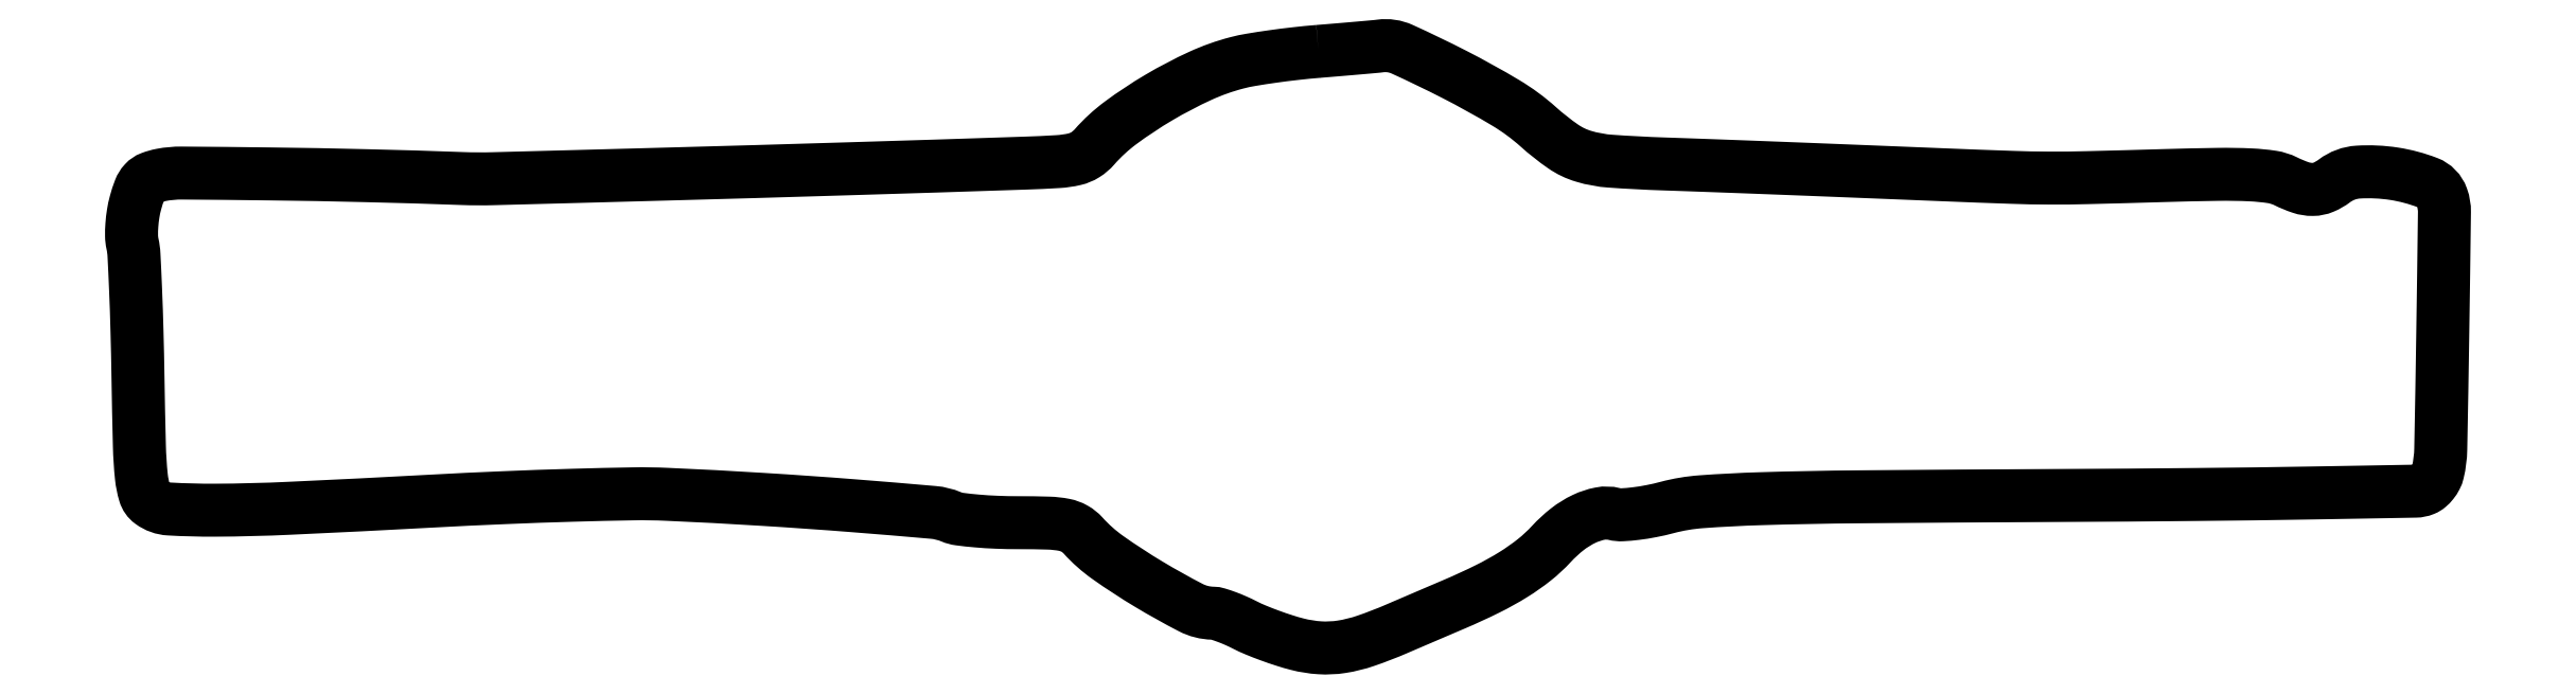
<metadata>
{"format":"dxf","ext":"dxf","renderer":"ezdxf+matplotlib","layout":"modelspace","background":"white","min_lineweight":24,"dpi":150}
</metadata>
<code>
0
SECTION
2
ENTITIES
0
POLYLINE
8
0
66
1
70
1
0
VERTEX
8
0
10
196.5
20
98.94
42
0.007623
0
VERTEX
8
0
10
192.7
20
98.57
42
0.006868
0
VERTEX
8
0
10
188.8
20
98.08
42
0.006898
0
VERTEX
8
0
10
185.4
20
97.54
42
0.02155
0
VERTEX
8
0
10
183
20
97.05
42
0.0443
0
VERTEX
8
0
10
177
20
94.89
42
0.02575
0
VERTEX
8
0
10
170.1
20
91.31
42
0.02581
0
VERTEX
8
0
10
163.8
20
87.13
42
0.05387
0
VERTEX
8
0
10
159.5
20
83.14
42
-0.07292
0
VERTEX
8
0
10
158
20
81.84
42
-0.08325
0
VERTEX
8
0
10
156.2
20
81.11
42
-0.04232
0
VERTEX
8
0
10
153.5
20
80.71
42
-0.006442
0
VERTEX
8
0
10
148
20
80.46
42
-0.000791
0
VERTEX
8
0
10
118.4
20
79.51
42
-0.000744
0
VERTEX
8
0
10
88.28
20
78.64
42
-0.000264
0
VERTEX
8
0
10
60.12
20
77.89
42
-0.01556
0
VERTEX
8
0
10
55
20
77.91
42
0.00295
0
VERTEX
8
0
10
39.06
20
78.39
42
0.002948
0
VERTEX
8
0
10
23.11
20
78.68
42
0.001327
0
VERTEX
8
0
10
8.603
20
78.82
42
0.04804
0
VERTEX
8
0
10
5.278
20
78.52
42
0.0449
0
VERTEX
8
0
10
3.526
20
78.03
42
0.1151
0
VERTEX
8
0
10
2.442
20
77.3
42
0.09602
0
VERTEX
8
0
10
1.68
20
76.07
42
0.02551
0
VERTEX
8
0
10
0.9667
20
73.88
42
0.02629
0
VERTEX
8
0
10
0.5935
20
72.13
42
0.02125
0
VERTEX
8
0
10
0.3727
20
70.22
42
0.02175
0
VERTEX
8
0
10
0.3204
20
68.44
42
0.05057
0
VERTEX
8
0
10
0.4735
20
67.12
42
-0.04142
0
VERTEX
8
0
10
0.7221
20
65.27
42
-0.00237
0
VERTEX
8
0
10
0.9861
20
59.52
42
-0.003606
0
VERTEX
8
0
10
1.219
20
52.66
42
-0.002639
0
VERTEX
8
0
10
1.382
20
45.05
42
0.002247
0
VERTEX
8
0
10
1.618
20
33.66
42
0.01966
0
VERTEX
8
0
10
1.943
20
28.61
42
0.04637
0
VERTEX
8
0
10
2.499
20
25.82
42
0.164
0
VERTEX
8
0
10
3.539
20
24.35
42
0.1447
0
VERTEX
8
0
10
6.561
20
23.27
42
0.01534
0
VERTEX
8
0
10
14.12
20
23.07
42
0.01048
0
VERTEX
8
0
10
26.46
20
23.39
42
0.00178
0
VERTEX
8
0
10
49.96
20
24.57
42
-0.002967
0
VERTEX
8
0
10
61.81
20
25.13
42
-0.00321
0
VERTEX
8
0
10
73.37
20
25.54
42
-0.003025
0
VERTEX
8
0
10
83.28
20
25.77
42
-0.0155
0
VERTEX
8
0
10
88.78
20
25.69
42
-0.003909
0
VERTEX
8
0
10
104.6
20
24.85
42
-0.004592
0
VERTEX
8
0
10
119.6
20
23.81
42
-0.002133
0
VERTEX
8
0
10
132.8
20
22.7
42
-0.07796
0
VERTEX
8
0
10
135.8
20
21.97
42
0.06731
0
VERTEX
8
0
10
137.2
20
21.59
42
0.01074
0
VERTEX
8
0
10
140
20
21.28
42
0.01172
0
VERTEX
8
0
10
143.4
20
21.07
42
0.01003
0
VERTEX
8
0
10
146.9
20
21
42
-0.007115
0
VERTEX
8
0
10
151.9
20
20.93
42
-0.04171
0
VERTEX
8
0
10
154.5
20
20.64
42
-0.08016
0
VERTEX
8
0
10
156.2
20
20.01
42
-0.08086
0
VERTEX
8
0
10
157.6
20
18.88
42
0.05586
0
VERTEX
8
0
10
161.7
20
15.22
42
0.01869
0
VERTEX
8
0
10
168.5
20
10.81
42
0.01563
0
VERTEX
8
0
10
175.4
20
6.956
42
0.1148
0
VERTEX
8
0
10
179
20
6.031
42
-0.0681
0
VERTEX
8
0
10
179.9
20
5.901
42
-0.01508
0
VERTEX
8
0
10
181.2
20
5.444
42
-0.01541
0
VERTEX
8
0
10
182.8
20
4.815
42
-0.01431
0
VERTEX
8
0
10
184.3
20
4.077
42
0.01981
0
VERTEX
8
0
10
186.1
20
3.25
42
0.01019
0
VERTEX
8
0
10
188.4
20
2.35
42
0.01011
0
VERTEX
8
0
10
190.9
20
1.52
42
0.01504
0
VERTEX
8
0
10
193
20
0.9005
42
0.04701
0
VERTEX
8
0
10
196.7
20
0.3113
42
0.05445
0
VERTEX
8
0
10
200.3
20
0.4755
42
0.0442
0
VERTEX
8
0
10
204.3
20
1.473
42
0.01903
0
VERTEX
8
0
10
209.5
20
3.47
42
-0.000512
0
VERTEX
8
0
10
211.1
20
4.149
42
-0.000147
0
VERTEX
8
0
10
213.5
20
5.199
42
-0.000148
0
VERTEX
8
0
10
216.3
20
6.382
42
-0.000157
0
VERTEX
8
0
10
219
20
7.54
42
0.01384
0
VERTEX
8
0
10
224.4
20
10.03
42
0.0242
0
VERTEX
8
0
10
228.7
20
12.43
42
0.02883
0
VERTEX
8
0
10
232.2
20
14.87
42
0.03891
0
VERTEX
8
0
10
235
20
17.48
42
-0.04067
0
VERTEX
8
0
10
237.6
20
19.91
42
-0.05466
0
VERTEX
8
0
10
240.4
20
21.63
42
-0.06392
0
VERTEX
8
0
10
243.1
20
22.5
42
-0.1095
0
VERTEX
8
0
10
245.4
20
22.44
42
0.07481
0
VERTEX
8
0
10
246.7
20
22.31
42
0.0175
0
VERTEX
8
0
10
249
20
22.51
42
0.01765
0
VERTEX
8
0
10
251.5
20
22.92
42
0.01651
0
VERTEX
8
0
10
254.2
20
23.52
42
-0.04676
0
VERTEX
8
0
10
259.8
20
24.46
42
-0.01049
0
VERTEX
8
0
10
269.5
20
24.96
42
-0.005574
0
VERTEX
8
0
10
285.7
20
25.28
42
-0.000796
0
VERTEX
8
0
10
319
20
25.5
42
0.001125
0
VERTEX
8
0
10
341.6
20
25.66
42
0.001794
0
VERTEX
8
0
10
360.8
20
25.92
42
0.000349
0
VERTEX
8
0
10
377.8
20
26.21
42
0.09199
0
VERTEX
8
0
10
379.3
20
26.51
42
0.07959
0
VERTEX
8
0
10
380
20
26.94
42
0.04924
0
VERTEX
8
0
10
380.6
20
27.64
42
0.04801
0
VERTEX
8
0
10
381.2
20
28.49
42
0.06175
0
VERTEX
8
0
10
381.5
20
29.36
42
0.05334
0
VERTEX
8
0
10
382
20
33.16
42
0.001078
0
VERTEX
8
0
10
382.3
20
52.49
42
0.000687
0
VERTEX
8
0
10
382.6
20
72.37
42
0.0887
0
VERTEX
8
0
10
382.2
20
74.79
42
0.2186
0
VERTEX
8
0
10
379.8
20
77.23
42
0.05387
0
VERTEX
8
0
10
374.3
20
78.71
42
0.05378
0
VERTEX
8
0
10
368.3
20
78.98
42
0.1475
0
VERTEX
8
0
10
364.4
20
77.53
42
-0.06188
0
VERTEX
8
0
10
362.6
20
76.48
42
-0.09803
0
VERTEX
8
0
10
360.9
20
76.11
42
-0.08345
0
VERTEX
8
0
10
358.9
20
76.42
42
-0.03481
0
VERTEX
8
0
10
356.4
20
77.46
42
0.07857
0
VERTEX
8
0
10
354.1
20
78.18
42
0.02577
0
VERTEX
8
0
10
350.6
20
78.52
42
0.01542
0
VERTEX
8
0
10
345.2
20
78.6
42
0.003462
0
VERTEX
8
0
10
336
20
78.4
42
-0.001174
0
VERTEX
8
0
10
323.7
20
78.06
42
-0.007119
0
VERTEX
8
0
10
317.3
20
77.99
42
-0.00771
0
VERTEX
8
0
10
311.1
20
78.11
42
-0.001526
0
VERTEX
8
0
10
300
20
78.53
42
0.000153
0
VERTEX
8
0
10
283.8
20
79.18
42
0.000358
0
VERTEX
8
0
10
271.8
20
79.66
42
0.000467
0
VERTEX
8
0
10
262.1
20
80.02
42
0.000682
0
VERTEX
8
0
10
253.5
20
80.33
42
-0.009065
0
VERTEX
8
0
10
244.8
20
80.78
42
-0.0547
0
VERTEX
8
0
10
240.3
20
81.59
42
-0.07963
0
VERTEX
8
0
10
236.9
20
83.23
42
-0.03114
0
VERTEX
8
0
10
232.8
20
86.47
42
0.04824
0
VERTEX
8
0
10
227.5
20
90.43
42
0.01633
0
VERTEX
8
0
10
219
20
95.14
42
0.01164
0
VERTEX
8
0
10
210.3
20
99.3
42
0.1406
0
VERTEX
8
0
10
206.7
20
99.84
42
-0.0106
0
VERTEX
8
0
10
205.9
20
99.75
42
-0.000555
0
VERTEX
8
0
10
203.2
20
99.51
42
-0.000877
0
VERTEX
8
0
10
200
20
99.23
42
-0.000637
0
SEQEND
0
ENDSEC
0
EOF

</code>
